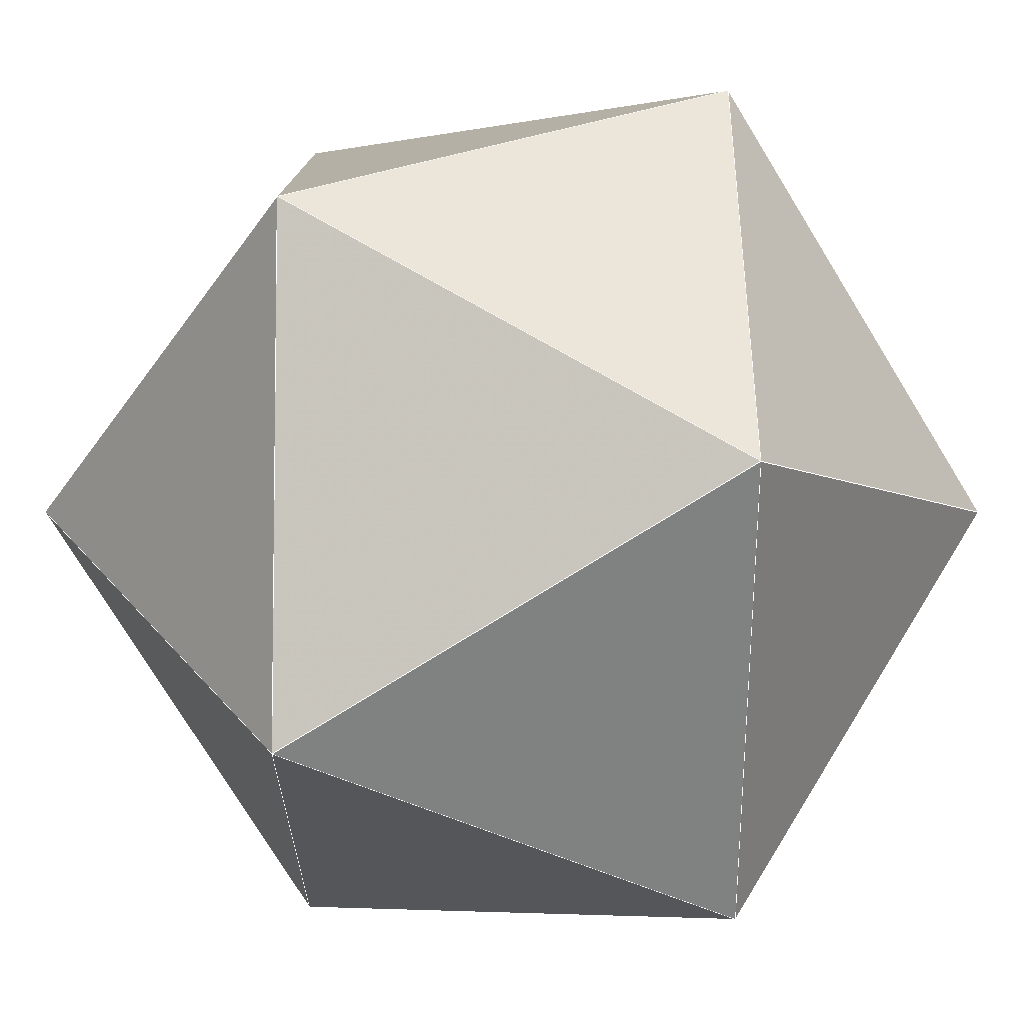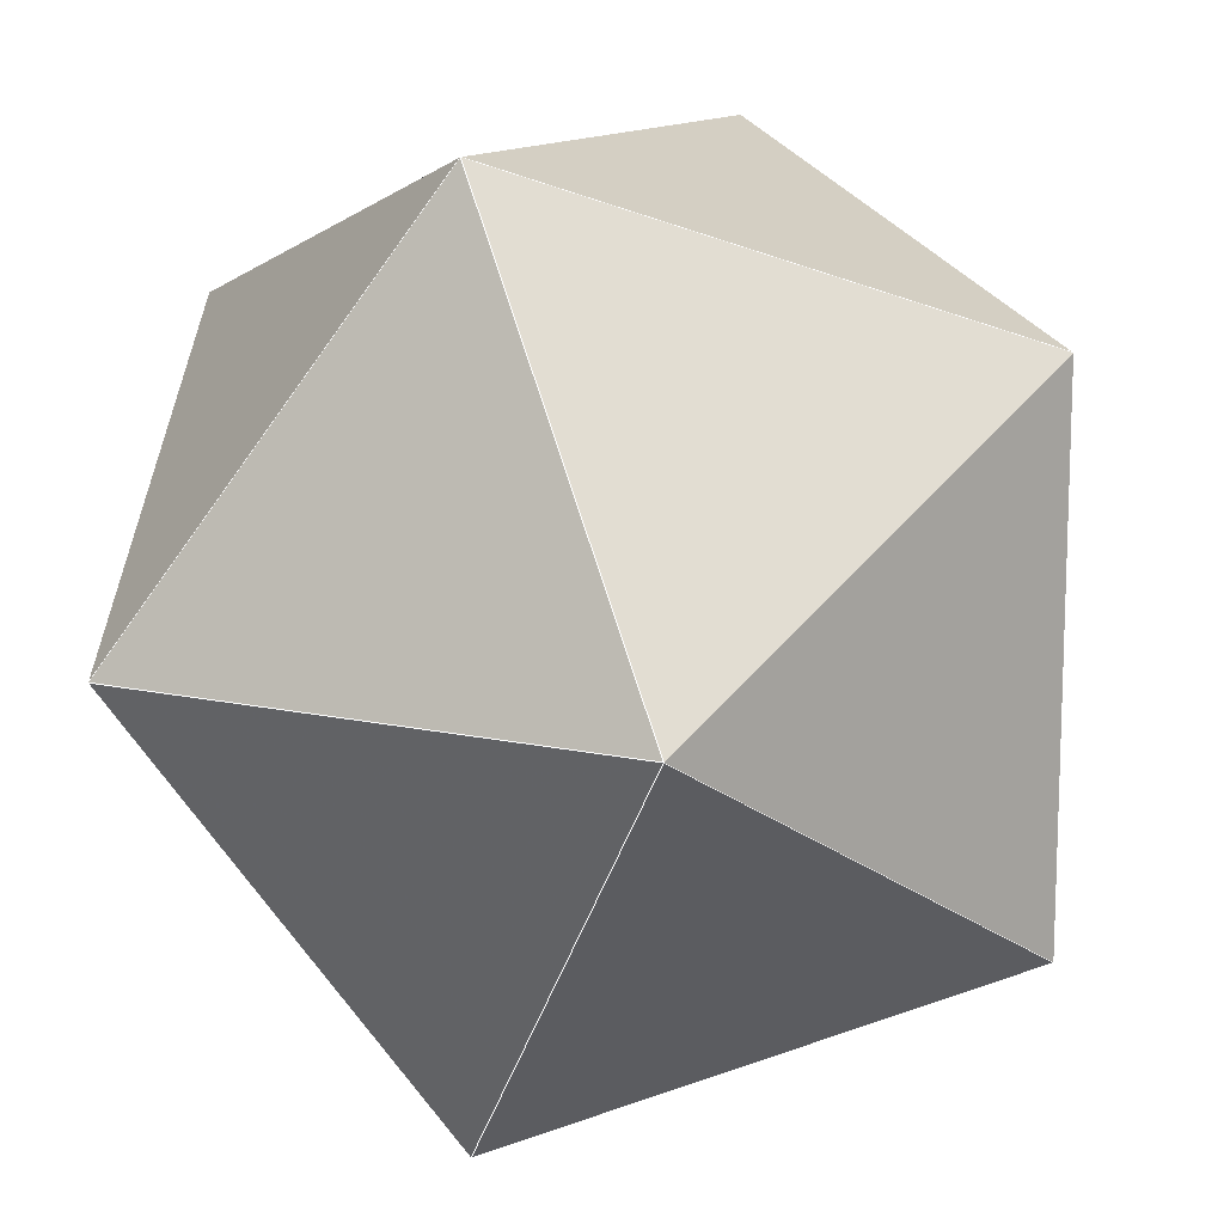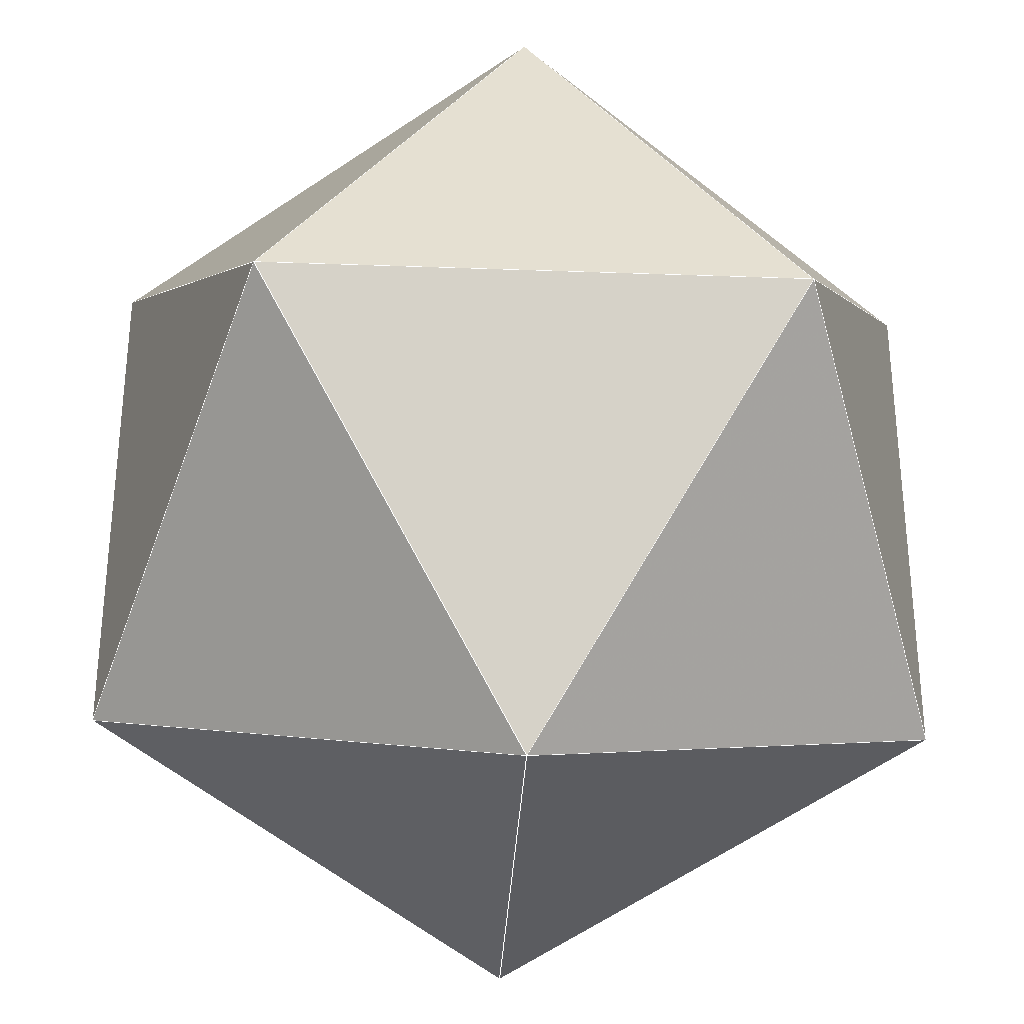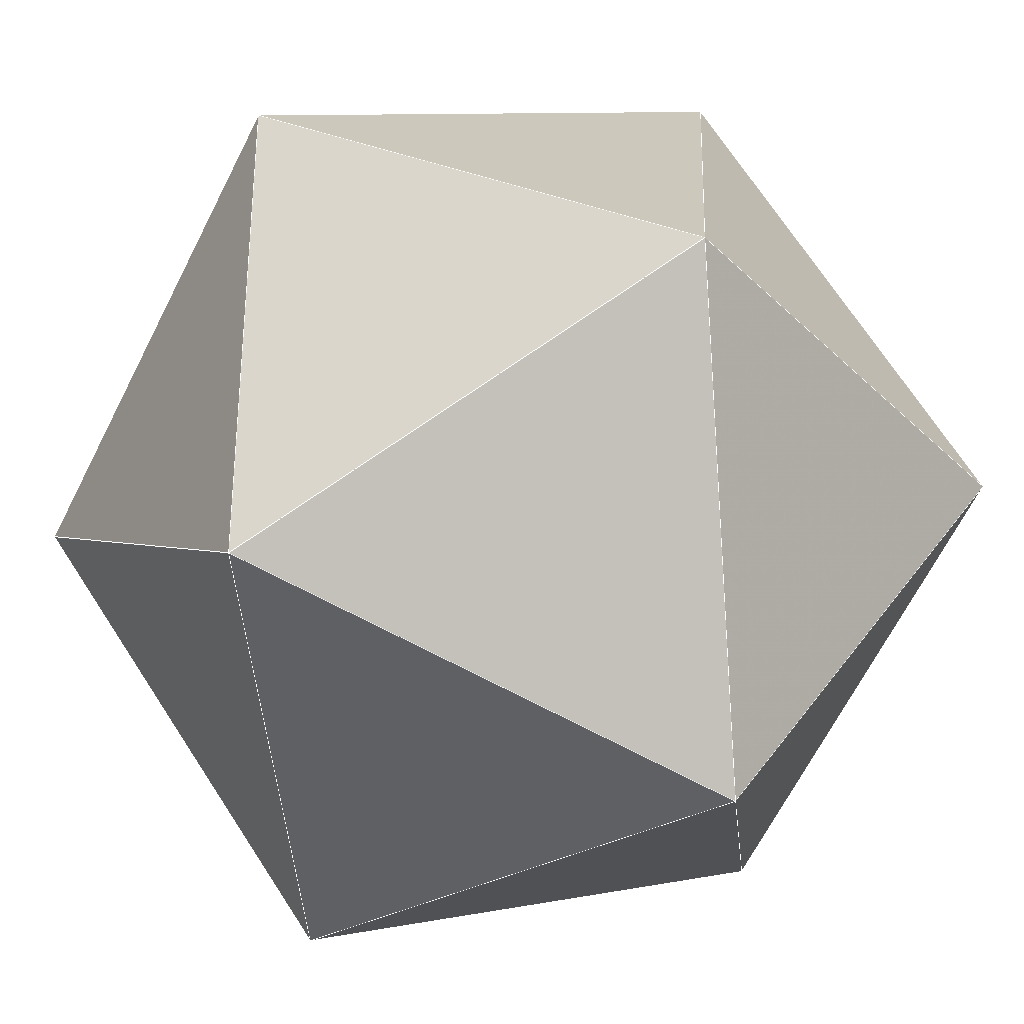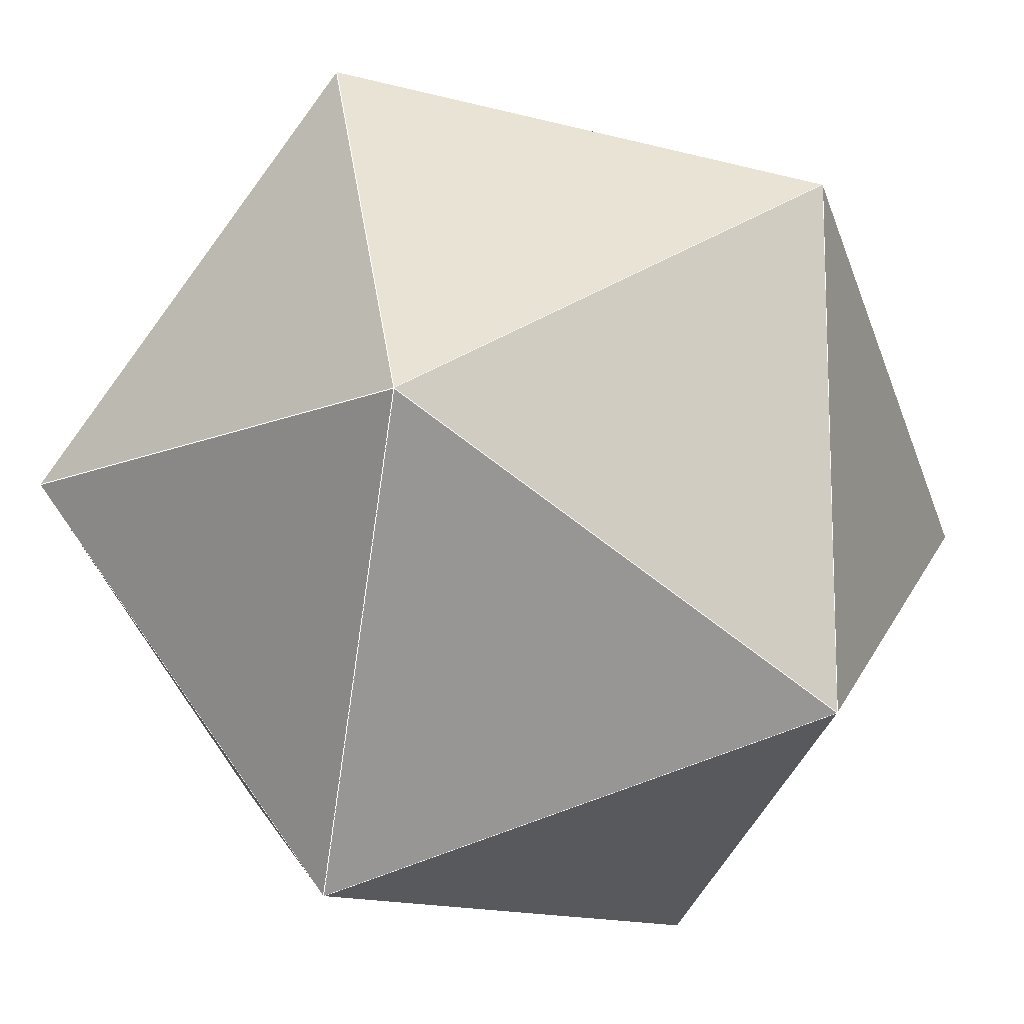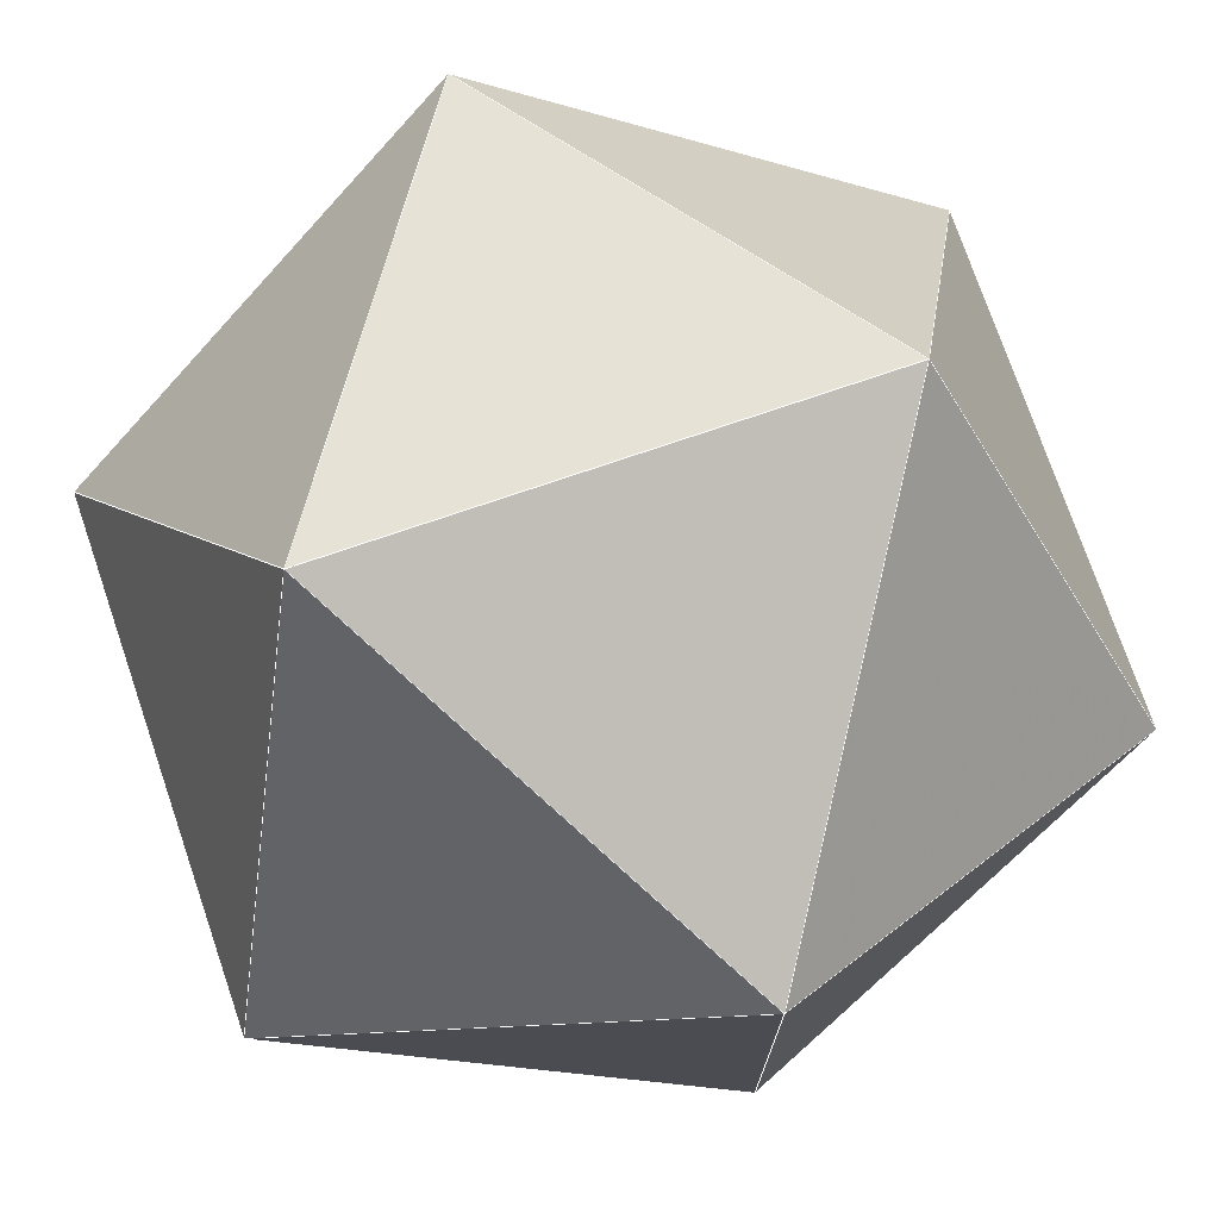
<metadata>
{"format":"obj","ext":"obj","renderer":"f3d","projection":"perspective","resolution":1024,"background":"white","views":[{"elev":-5.9,"azim":-148.5,"up":"+Z"},{"elev":13.0,"azim":117.3,"up":"+Z"},{"elev":-32.2,"azim":177.1,"up":"+Y"},{"elev":-32.9,"azim":37.4,"up":"+Z"},{"elev":-13.1,"azim":133.9,"up":"+Z"},{"elev":74.6,"azim":71.1,"up":"+Y"}]}
</metadata>
<code>
v 0.006469 0.2458 0.1519
v 0.2523 0.1519 0
v 0.006469 0.2458 -0.1519
v 0.006469 0.2458 -0.1519
v -0.2394 0.1519 0
v 0.006469 0.2458 0.1519
v 0.006469 0.2458 -0.1519
v 0.1584 -3.7e-05 -0.2458
v -0.1455 -3.7e-05 -0.2458
v 0.006469 0.2458 -0.1519
v -0.1455 -3.7e-05 -0.2458
v -0.2394 0.1519 0
v 0.006469 0.2458 -0.1519
v 0.2523 0.1519 0
v 0.1584 -3.7e-05 -0.2458
v 0.1584 -3.7e-05 0.2458
v 0.006469 0.2458 0.1519
v -0.1455 -3.7e-05 0.2458
v 0.2523 0.1519 0
v 0.006469 0.2458 0.1519
v 0.1584 -3.7e-05 0.2458
v 0.006469 0.2458 0.1519
v -0.2394 0.1519 0
v -0.1455 -3.7e-05 0.2458
v 0.006469 -0.2459 -0.1519
v 0.2523 -0.152 0
v 0.006469 -0.2459 0.1519
v 0.006469 -0.2459 0.1519
v -0.2394 -0.152 0
v 0.006469 -0.2459 -0.1519
v 0.1584 -3.7e-05 0.2458
v -0.1455 -3.7e-05 0.2458
v 0.006469 -0.2459 0.1519
v 0.006469 -0.2459 0.1519
v 0.2523 -0.152 0
v 0.1584 -3.7e-05 0.2458
v -0.1455 -3.7e-05 0.2458
v -0.2394 -0.152 0
v 0.006469 -0.2459 0.1519
v -0.1455 -3.7e-05 -0.2458
v 0.1584 -3.7e-05 -0.2458
v 0.006469 -0.2459 -0.1519
v 0.006469 -0.2459 -0.1519
v -0.2394 -0.152 0
v -0.1455 -3.7e-05 -0.2458
v 0.006469 -0.2459 -0.1519
v 0.1584 -3.7e-05 -0.2458
v 0.2523 -0.152 0
v 0.1584 -3.7e-05 0.2458
v 0.2523 -0.152 0
v 0.2523 0.1519 0
v -0.1455 -3.7e-05 0.2458
v -0.2394 0.1519 0
v -0.2394 -0.152 0
v -0.1455 -3.7e-05 -0.2458
v -0.2394 -0.152 0
v -0.2394 0.1519 0
v 0.1584 -3.7e-05 -0.2458
v 0.2523 0.1519 0
v 0.2523 -0.152 0
f 1 2 3
f 4 5 6
f 7 8 9
f 10 11 12
f 13 14 15
f 16 17 18
f 19 20 21
f 22 23 24
f 25 26 27
f 28 29 30
f 31 32 33
f 34 35 36
f 37 38 39
f 40 41 42
f 43 44 45
f 46 47 48
f 49 50 51
f 52 53 54
f 55 56 57
f 58 59 60
l 46 58
l 55 58
l 57 56
l 22 57
l 52 56
l 46 56
l 49 60
l 46 58
l 58 59
l 13 57
l 13 57
l 39 60
l 49 59
l 39 60
l 58 60
l 55 57
l 55 58
l 46 60
l 49 52
l 13 59
l 49 52
l 39 49
l 57 56
l 22 49
l 52 56
l 60 59
l 39 46
l 46 56
l 52 57
l 22 52
l 58 60
l 13 22
l 60 59
l 58 59
l 22 57
l 13 55
l 13 58
l 13 58
l 22 52
l 46 55
l 39 52
l 46 55
l 46 60
l 55 57
l 22 49
l 13 55
l 39 52
l 22 59
l 13 59
l 13 22
l 39 49
l 55 56
l 39 46
l 49 60
l 52 57
l 55 56
l 39 56
l 22 59
l 49 59
l 39 56

</code>
